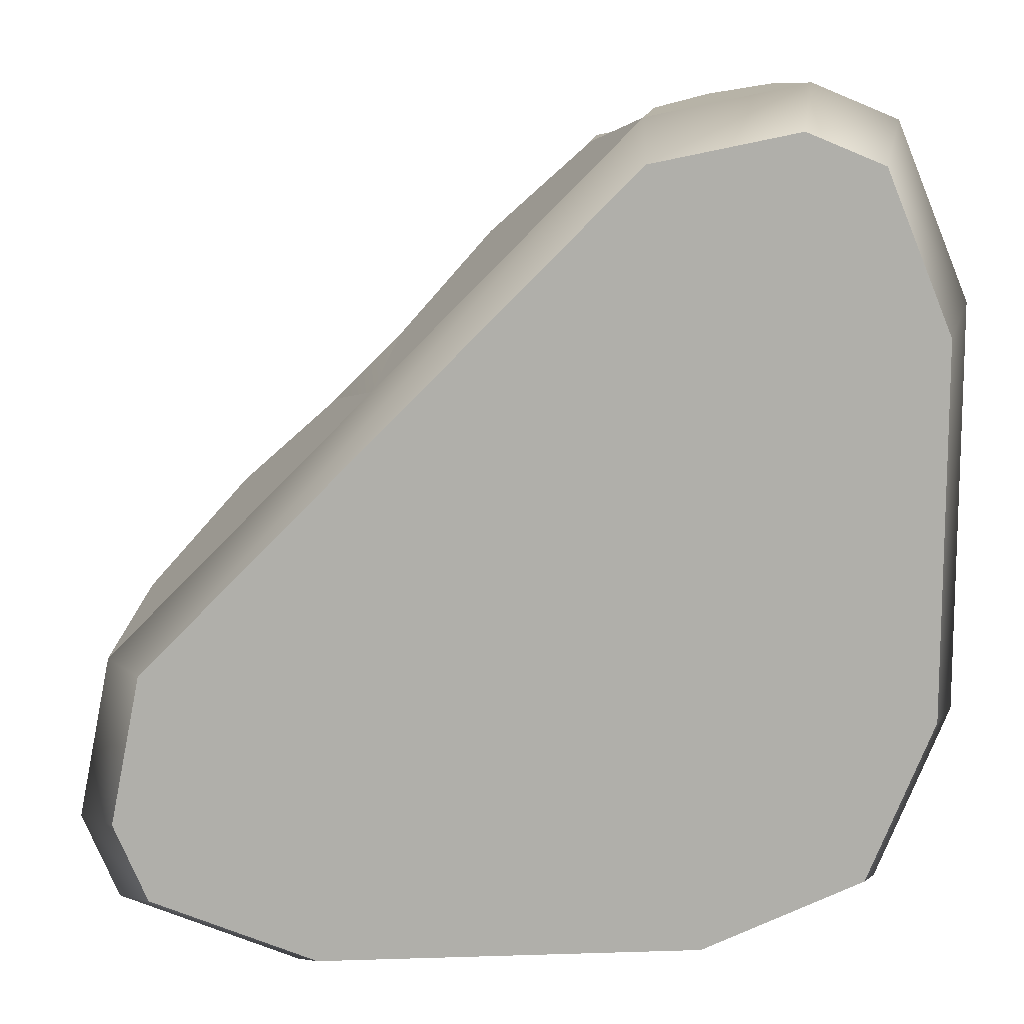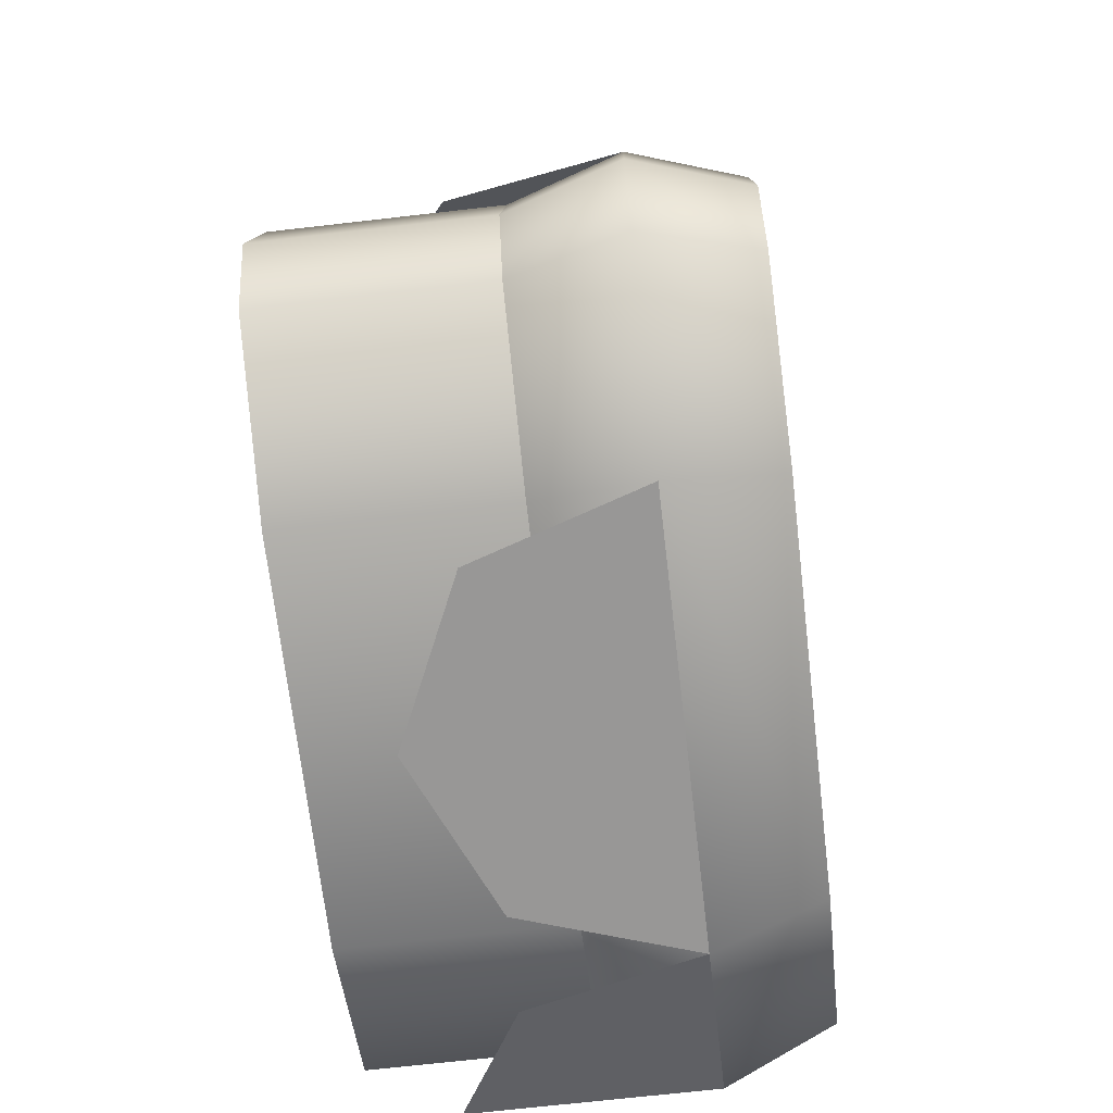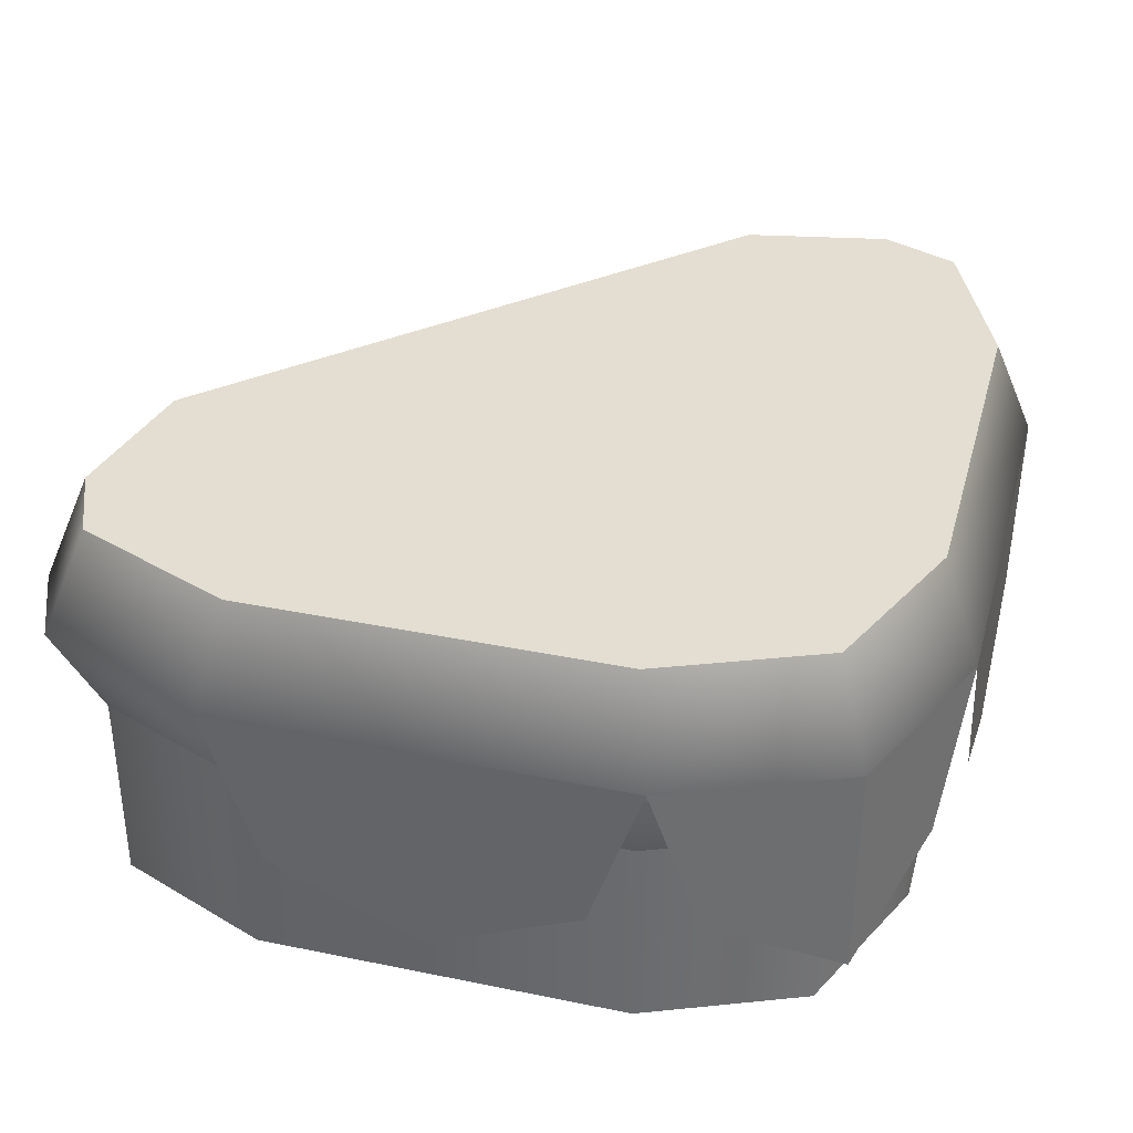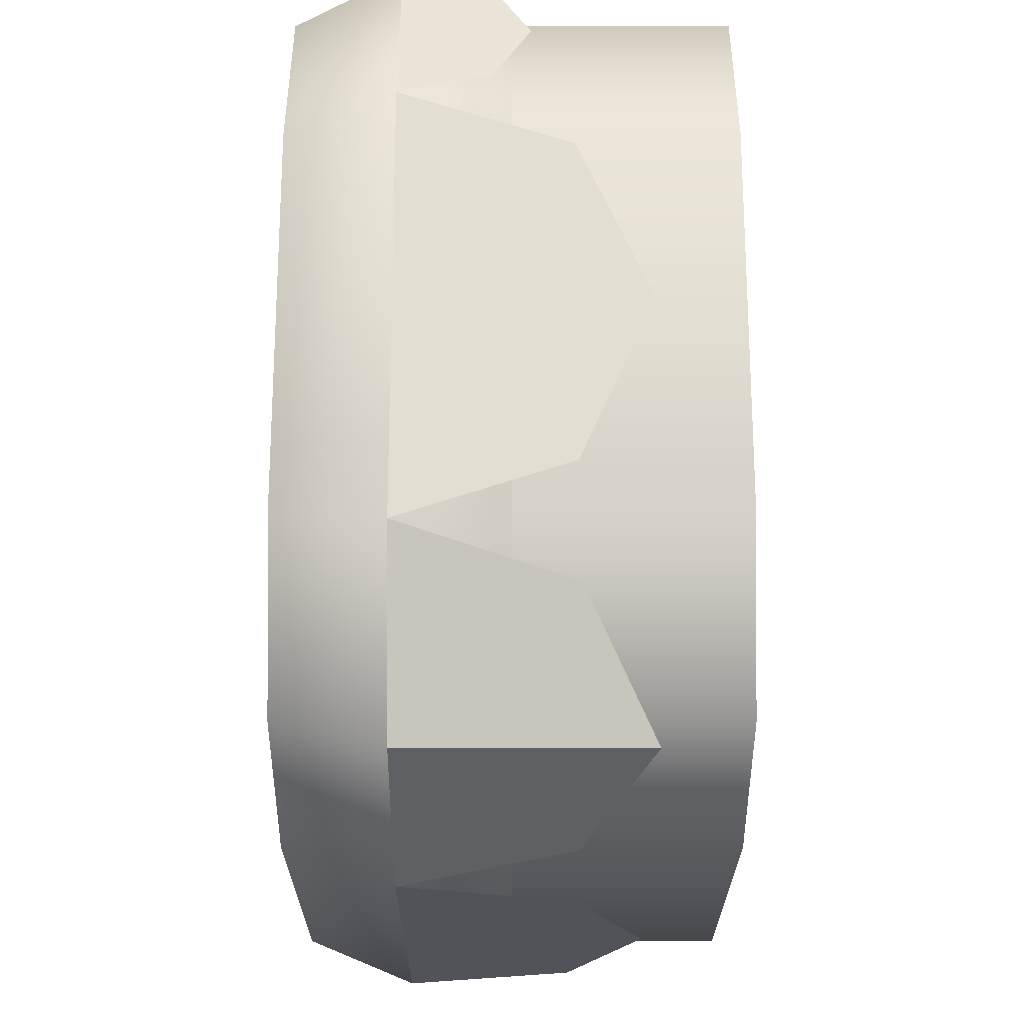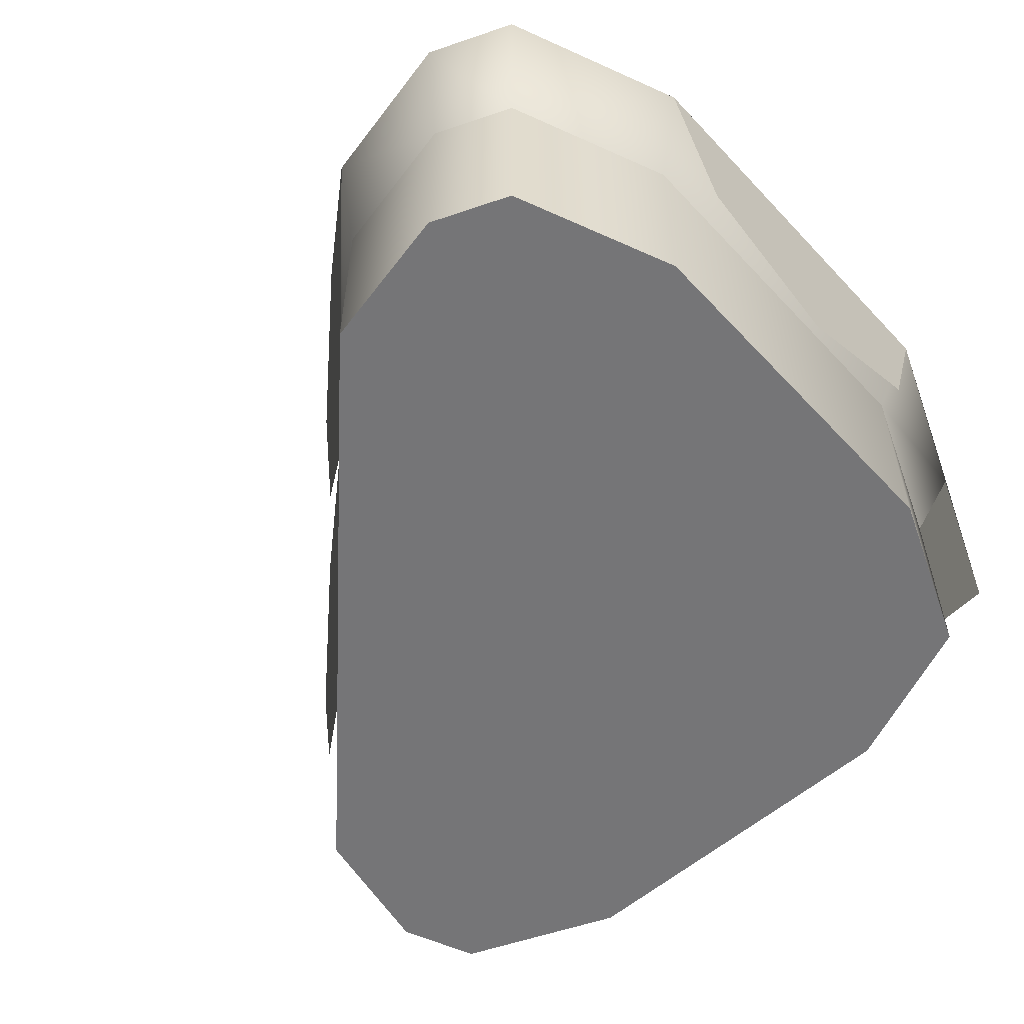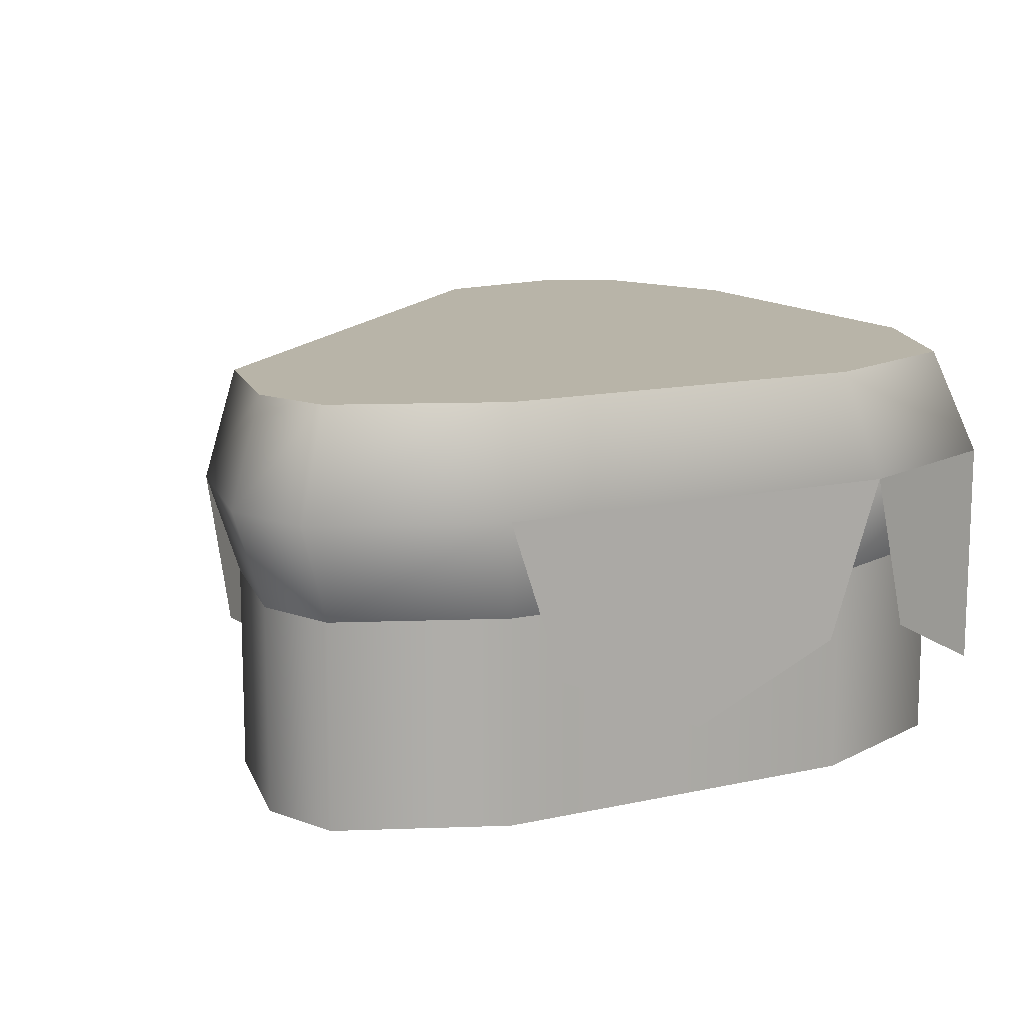
<metadata>
{"format":"obj","ext":"obj","renderer":"f3d","projection":"perspective","resolution":1024,"background":"white","views":[{"elev":12.4,"azim":175.7,"up":"+Z"},{"elev":-68.3,"azim":96.6,"up":"+Z"},{"elev":36.3,"azim":-165.0,"up":"+Y"},{"elev":-22.6,"azim":-90.0,"up":"+Z"},{"elev":-56.6,"azim":132.2,"up":"+Y"},{"elev":13.0,"azim":152.8,"up":"+Y"}]}
</metadata>
<code>
g block-grass-corner-overhang-low
v -0.2261 0.375 -0.5272 1 1 1
v 0.2717 0.375 -0.5272 1 1 1
v -0.2055 0.5 -0.4793 1 1 1
v 0.247 0.5 -0.4793 1 1 1
v -0.439 0.375 -0.439 1 1 1
v -0.3991 0.5 -0.3991 1 1 1
v 0.4846 0.375 -0.439 1 1 1
v 0.5272 0.375 -0.3361 1 1 1
v 0.4405 0.5 -0.3991 1 1 1
v 0.4793 0.5 -0.3055 1 1 1
v -0.4793 0.25 0.247 1 1 1
v -0.5272 0.375 0.2717 1 1 1
v -0.3991 0.25 0.4405 1 1 1
v -0.439 0.375 0.4846 1 1 1
v -0.4793 0.5 0.247 1 1 1
v -0.3991 0.5 0.4405 1 1 1
v -0.5272 0.375 -0.2261 1 1 1
v -0.4793 0.5 -0.2055 1 1 1
v -0.4793 0.25 -0.2055 1 1 1
v -0.3991 0.25 -0.3991 1 1 1
v -0.2055 0.25 -0.4793 1 1 1
v 0.4405 0.25 -0.3991 1 1 1
v 0.4793 0.25 -0.3055 1 1 1
v 0.4442 0.5 -0.129 1 1 1
v -0.129 0.5 0.4442 1 1 1
v -0.3055 0.5 0.4793 1 1 1
v 0.4886 0.375 -0.1419 1 1 1
v 0.4442 0.25 -0.129 1 1 1
v 0.247 0.25 -0.4793 1 1 1
v -0.1419 0.375 0.4886 1 1 1
v -0.3361 0.375 0.5272 1 1 1
v -0.129 0.25 0.4442 1 1 1
v -0.3055 0.25 0.4793 1 1 1
v -0.439 0.1003 -0.439 1 1 1
v -0.2844 0.1795 -0.5031 1 1 1
v -0.2261 0.375 -0.5272 1 1 1
v 0.02278 0.1003 -0.5272 1 1 1
v 0.2077 0.1824 -0.5272 1 1 1
v -0.1621 0.1824 -0.5272 1 1 1
v -0.5159 0.2724 0.299 1 1 1
v -0.4831 0.2287 0.3781 1 1 1
v -0.4504 0.2724 0.4572 1 1 1
v -0.239 0.2287 0.5079 1 1 1
v -0.3111 0.2724 0.5223 1 1 1
v -0.1669 0.2724 0.4936 1 1 1
v -0.5232 0.375 -0.2358 1 1 1
v -0.5031 0.1795 -0.2844 1 1 1
v 0.4886 0.375 -0.1419 1 1 1
v 0.4481 0.1824 -0.1014 1 1 1
v 0.1733 0.375 0.1733 1 1 1
v 0.331 0.1003 0.01572 1 1 1
v 0.2139 0.1824 0.1328 1 1 1
v 0.1328 0.1824 0.2139 1 1 1
v 0.01572 0.1003 0.331 1 1 1
v -0.1014 0.1824 0.4481 1 1 1
v -0.5272 0.1824 -0.1621 1 1 1
v -0.5272 0.1003 0.02278 1 1 1
v -0.5272 0.1824 0.2077 1 1 1
v -0.3876 0.2724 0.5059 1 1 1
v -0.4258 0.3031 0.4901 1 1 1
v -0.3493 0.3031 0.5217 1 1 1
v -0.3991 0 -0.3991 1 1 1
v -0.4793 0 -0.2055 1 1 1
v -0.4793 0.25 -0.2055 1 1 1
v 0.4405 0 -0.3991 1 1 1
v 0.4793 0 -0.3055 1 1 1
v 0.4442 0 -0.129 1 1 1
v -0.129 0 0.4442 1 1 1
v 0.247 0 -0.4793 1 1 1
v -0.2055 0 -0.4793 1 1 1
v -0.3055 0 0.4793 1 1 1
v -0.3991 0 0.4405 1 1 1
v -0.4793 0 0.247 1 1 1
v -0.4793 0.25 0.247 1 1 1
v 0.247 0.25 -0.4793 1 1 1
v -0.2055 0.25 -0.4793 1 1 1
v -0.3991 0.25 0.4405 1 1 1
v 0.4442 0.25 -0.129 1 1 1
v -0.3055 0.25 0.4793 1 1 1
f 3 2 1
f 2 3 4
f 6 1 5
f 1 6 3
f 9 8 7
f 8 9 10
f 13 12 11
f 12 13 14
f 12 16 15
f 16 12 14
f 17 6 5
f 6 17 18
f 12 18 17
f 18 12 15
f 19 12 17
f 12 19 11
f 5 21 20
f 21 5 1
f 8 22 7
f 22 8 23
f 9 24 10
f 24 9 25
f 25 9 4
f 25 4 3
f 25 3 26
f 26 3 6
f 26 6 16
f 16 6 18
f 16 18 15
f 27 23 8
f 23 27 28
f 1 29 21
f 29 1 2
f 24 30 27
f 30 24 25
f 25 31 30
f 31 25 26
f 10 27 8
f 27 10 24
f 26 14 31
f 14 26 16
f 30 33 32
f 33 30 31
f 27 32 28
f 32 27 30
f 31 13 33
f 13 31 14
f 2 22 29
f 22 2 7
f 4 7 2
f 7 4 9
f 20 17 5
f 17 20 19
f 5 35 34
f 35 5 36
f 39 38 37
f 38 39 2
f 2 39 36
f 40 14 12
f 14 40 41
f 14 41 42
f 45 44 43
f 44 45 31
f 31 45 30
f 34 46 5
f 46 34 47
f 46 47 17
f 50 49 48
f 49 50 51
f 51 50 52
f 30 53 50
f 53 30 54
f 54 30 55
f 56 12 17
f 12 56 57
f 12 57 58
f 61 60 59
f 60 61 14
f 14 61 31
f 63 20 62
f 20 63 64
f 23 65 22
f 65 23 66
f 67 65 66
f 65 67 68
f 65 68 69
f 69 68 70
f 70 68 71
f 70 71 62
f 62 71 72
f 62 72 63
f 63 72 73
f 73 64 63
f 64 73 74
f 75 65 69
f 65 75 22
f 76 69 70
f 69 76 75
f 72 74 73
f 74 72 77
f 20 70 62
f 70 20 76
f 78 66 23
f 66 78 67
f 78 68 67
f 68 78 32
f 79 72 71
f 72 79 77
f 32 71 68
f 71 32 79
g block-grass-corner-overhang-low
f 3 2 1
f 2 3 4
f 6 1 5
f 1 6 3
f 9 8 7
f 8 9 10
f 13 12 11
f 12 13 14
f 12 16 15
f 16 12 14
f 17 6 5
f 6 17 18
f 12 18 17
f 18 12 15
f 19 12 17
f 12 19 11
f 5 21 20
f 21 5 1
f 8 22 7
f 22 8 23
f 9 24 10
f 24 9 25
f 25 9 4
f 25 4 3
f 25 3 26
f 26 3 6
f 26 6 16
f 16 6 18
f 16 18 15
f 27 23 8
f 23 27 28
f 1 29 21
f 29 1 2
f 24 30 27
f 30 24 25
f 25 31 30
f 31 25 26
f 10 27 8
f 27 10 24
f 26 14 31
f 14 26 16
f 30 33 32
f 33 30 31
f 27 32 28
f 32 27 30
f 31 13 33
f 13 31 14
f 2 22 29
f 22 2 7
f 4 7 2
f 7 4 9
f 20 17 5
f 17 20 19
f 5 35 34
f 35 5 36
f 39 38 37
f 38 39 2
f 2 39 36
f 40 14 12
f 14 40 41
f 14 41 42
f 45 44 43
f 44 45 31
f 31 45 30
f 34 46 5
f 46 34 47
f 46 47 17
f 50 49 48
f 49 50 51
f 51 50 52
f 30 53 50
f 53 30 54
f 54 30 55
f 56 12 17
f 12 56 57
f 12 57 58
f 61 60 59
f 60 61 14
f 14 61 31
f 63 20 62
f 20 63 64
f 23 65 22
f 65 23 66
f 67 65 66
f 65 67 68
f 65 68 69
f 69 68 70
f 70 68 71
f 70 71 62
f 62 71 72
f 62 72 63
f 63 72 73
f 73 64 63
f 64 73 74
f 75 65 69
f 65 75 22
f 76 69 70
f 69 76 75
f 72 74 73
f 74 72 77
f 20 70 62
f 70 20 76
f 78 66 23
f 66 78 67
f 78 68 67
f 68 78 32
f 79 72 71
f 72 79 77
f 32 71 68
f 71 32 79

</code>
